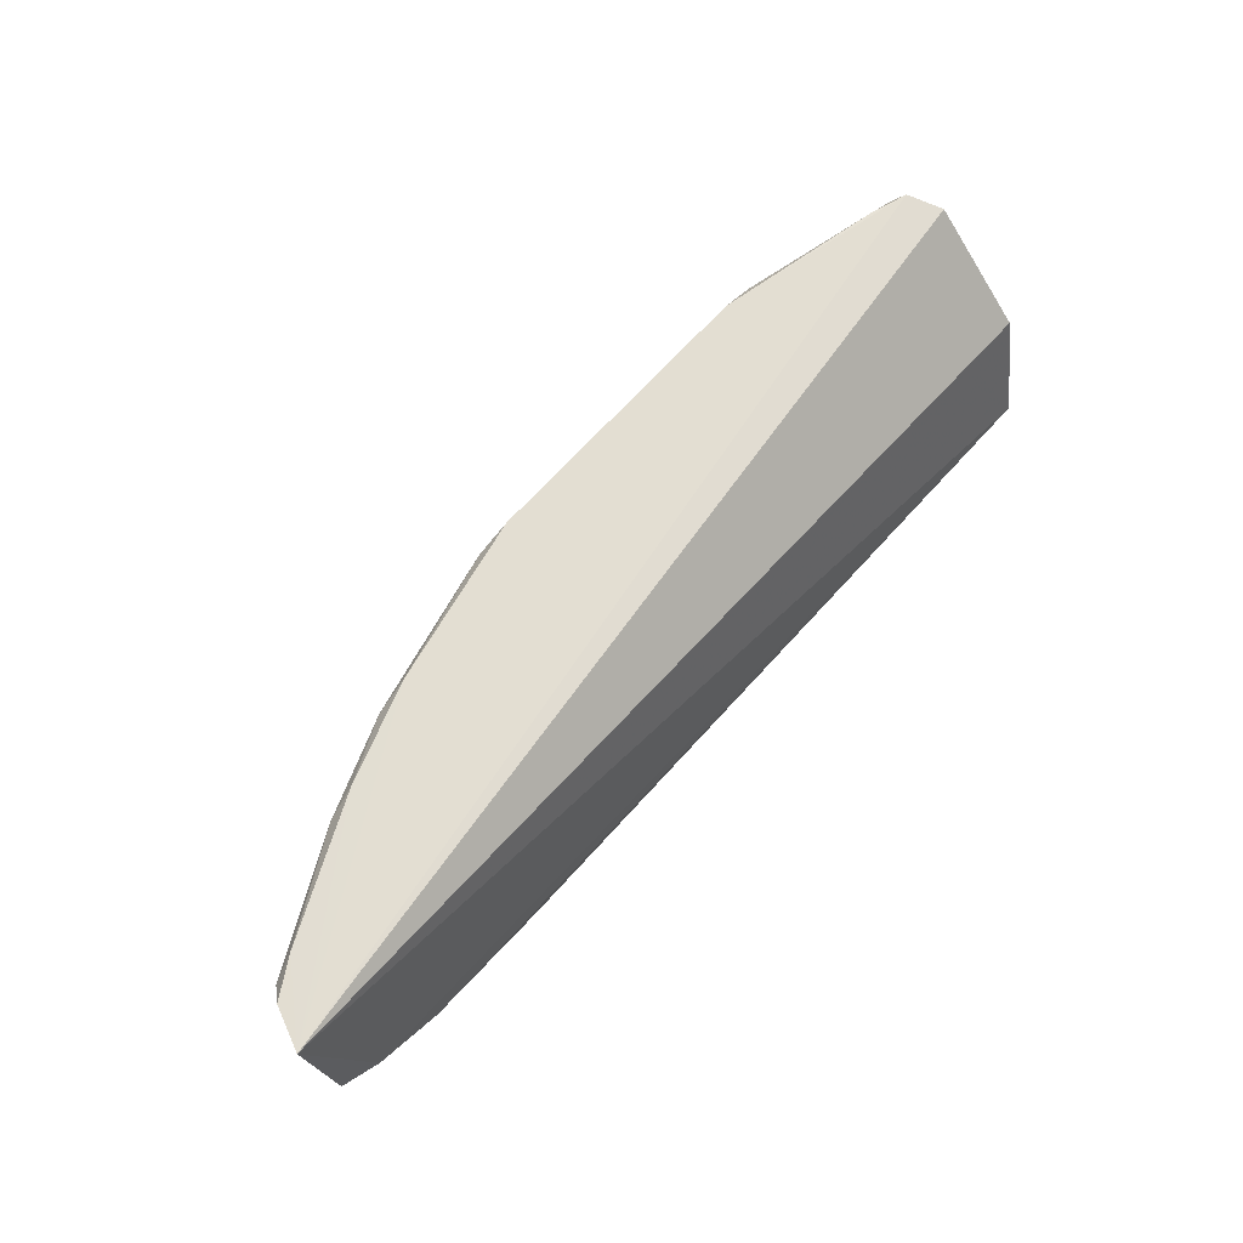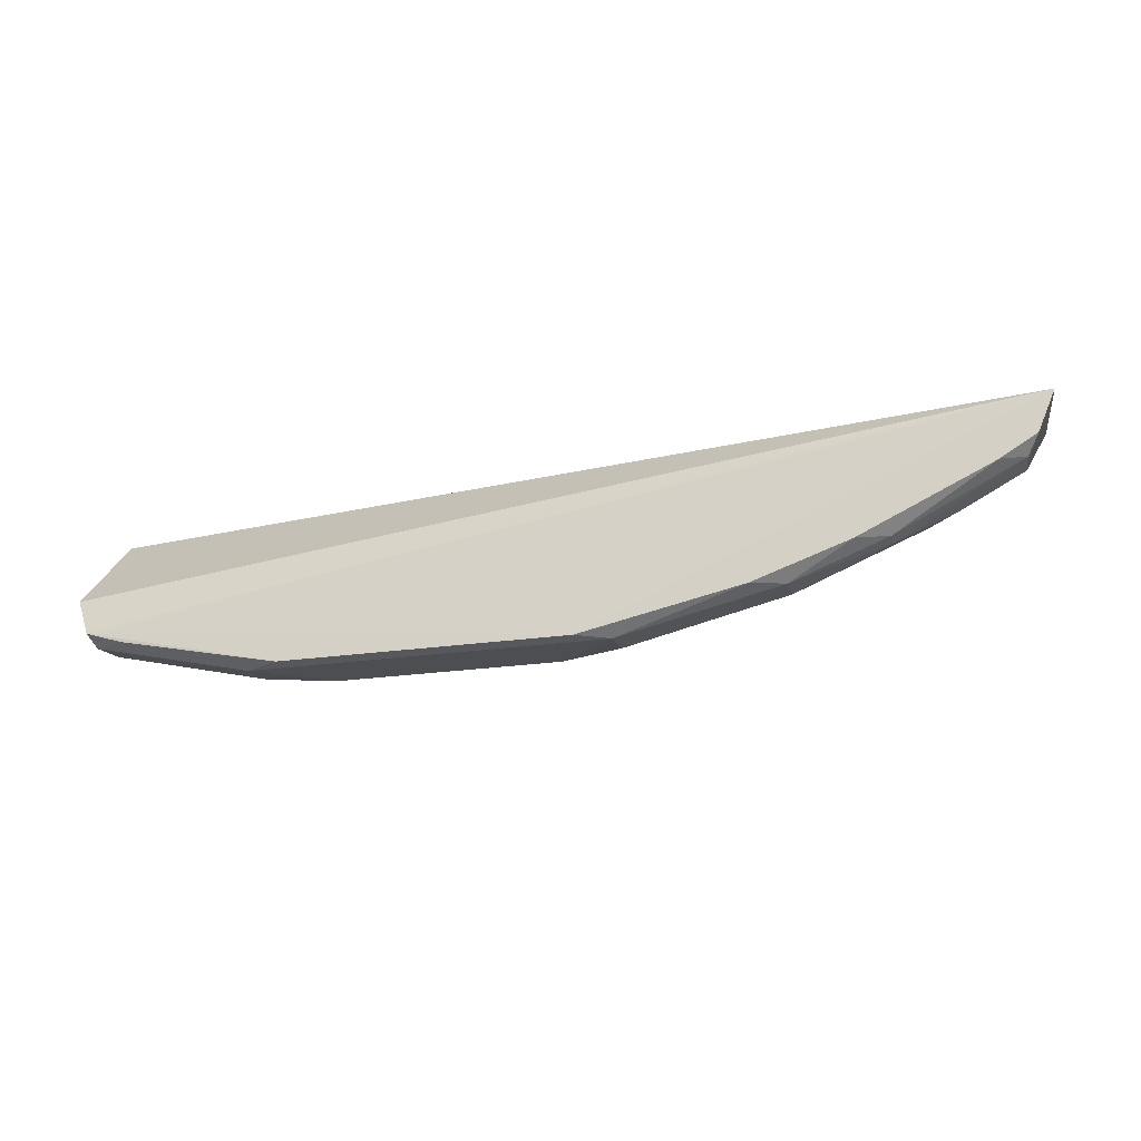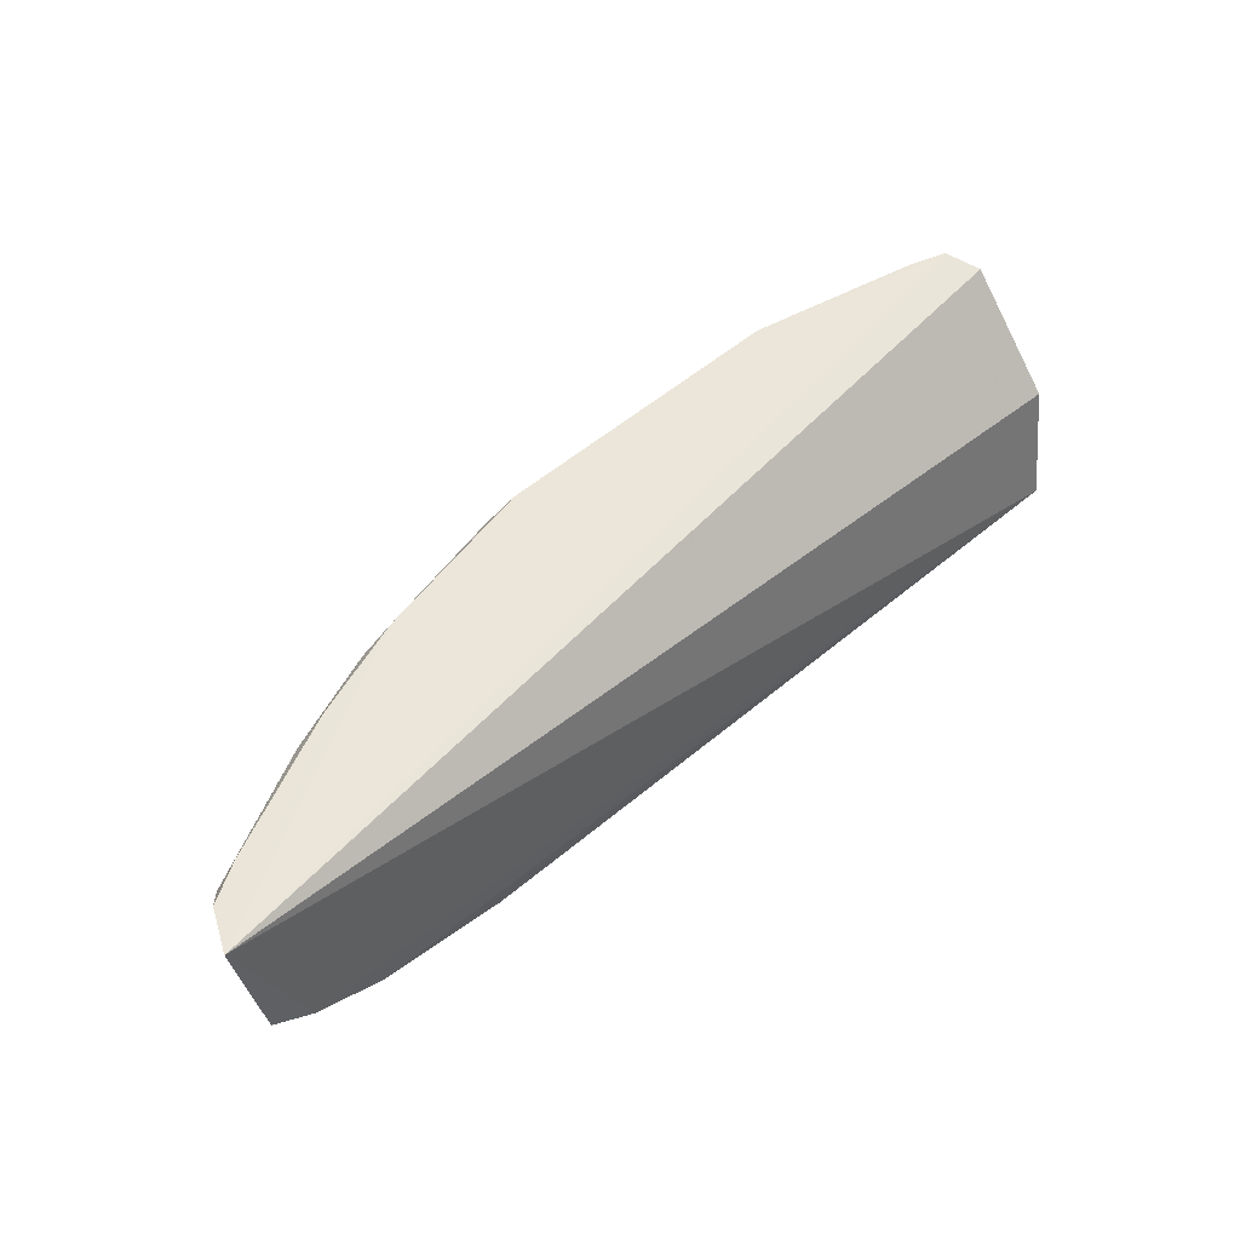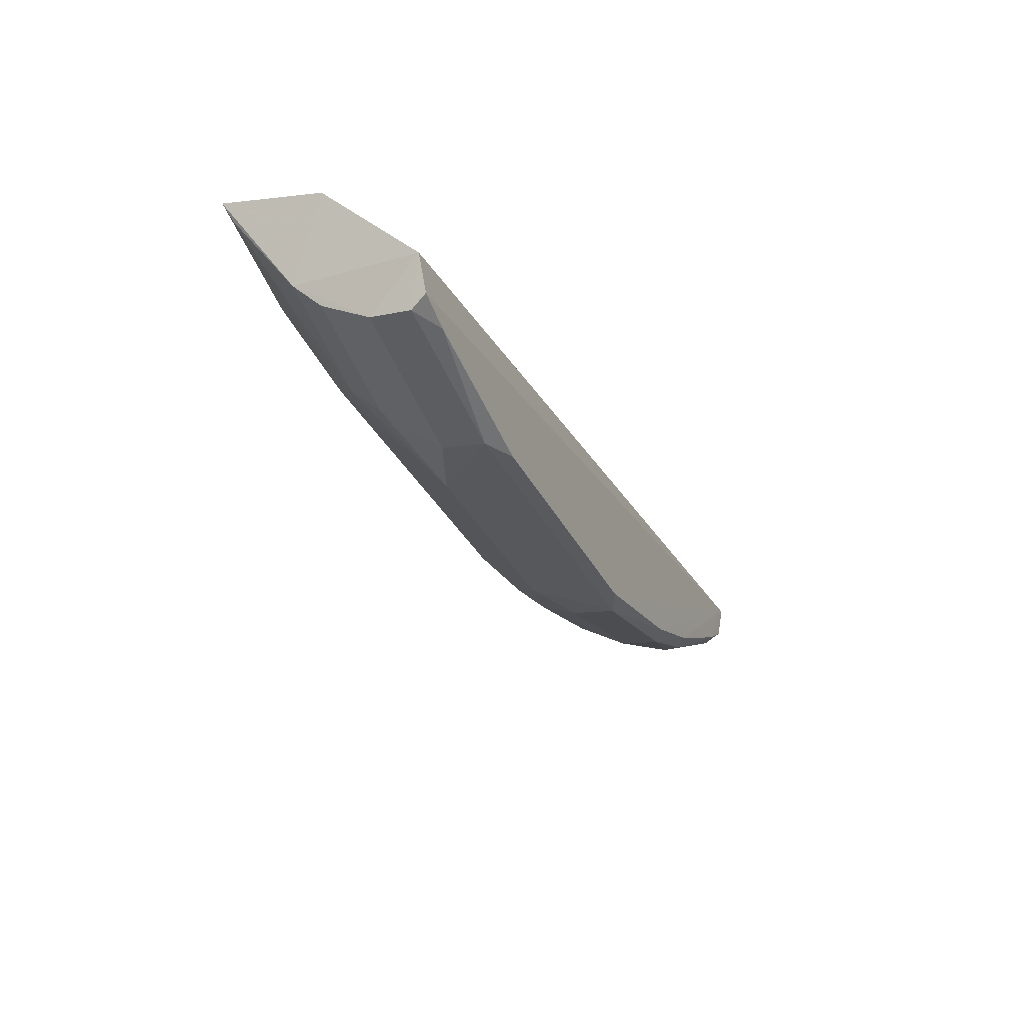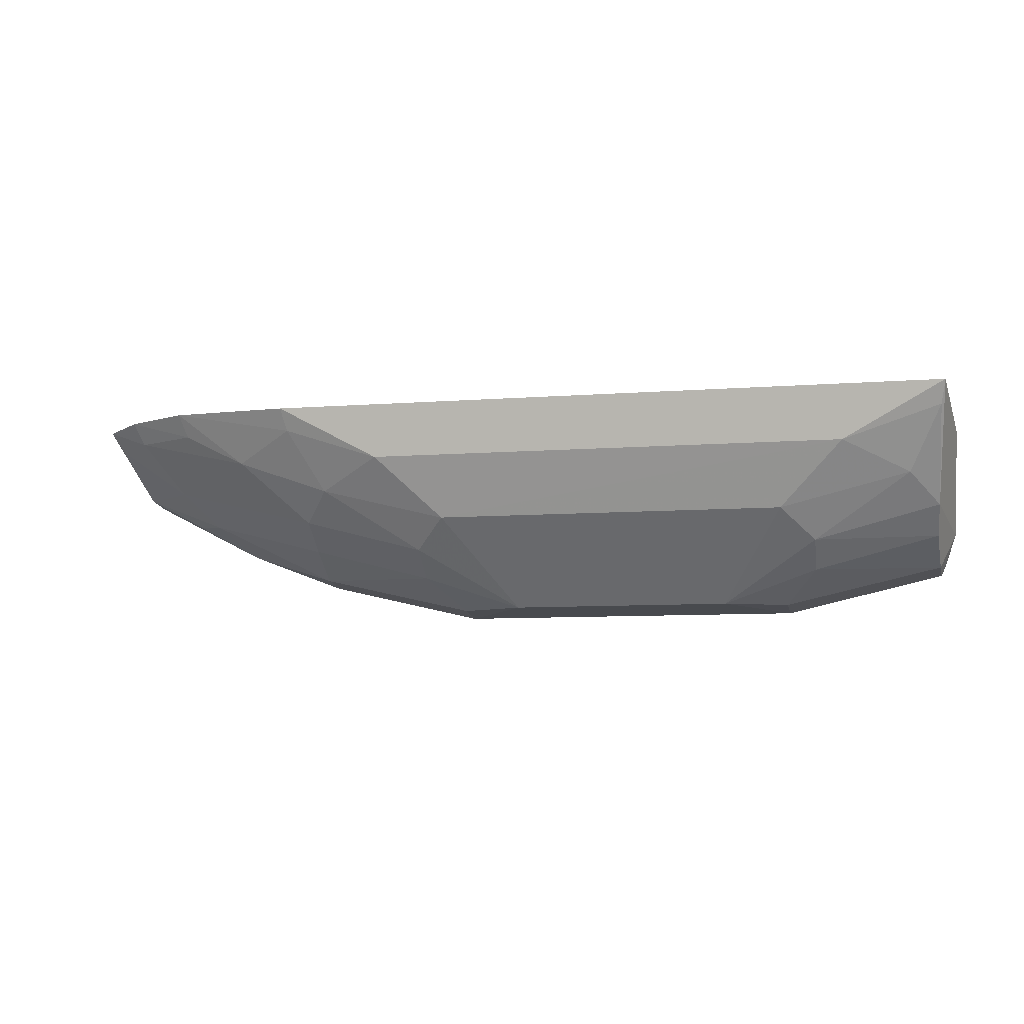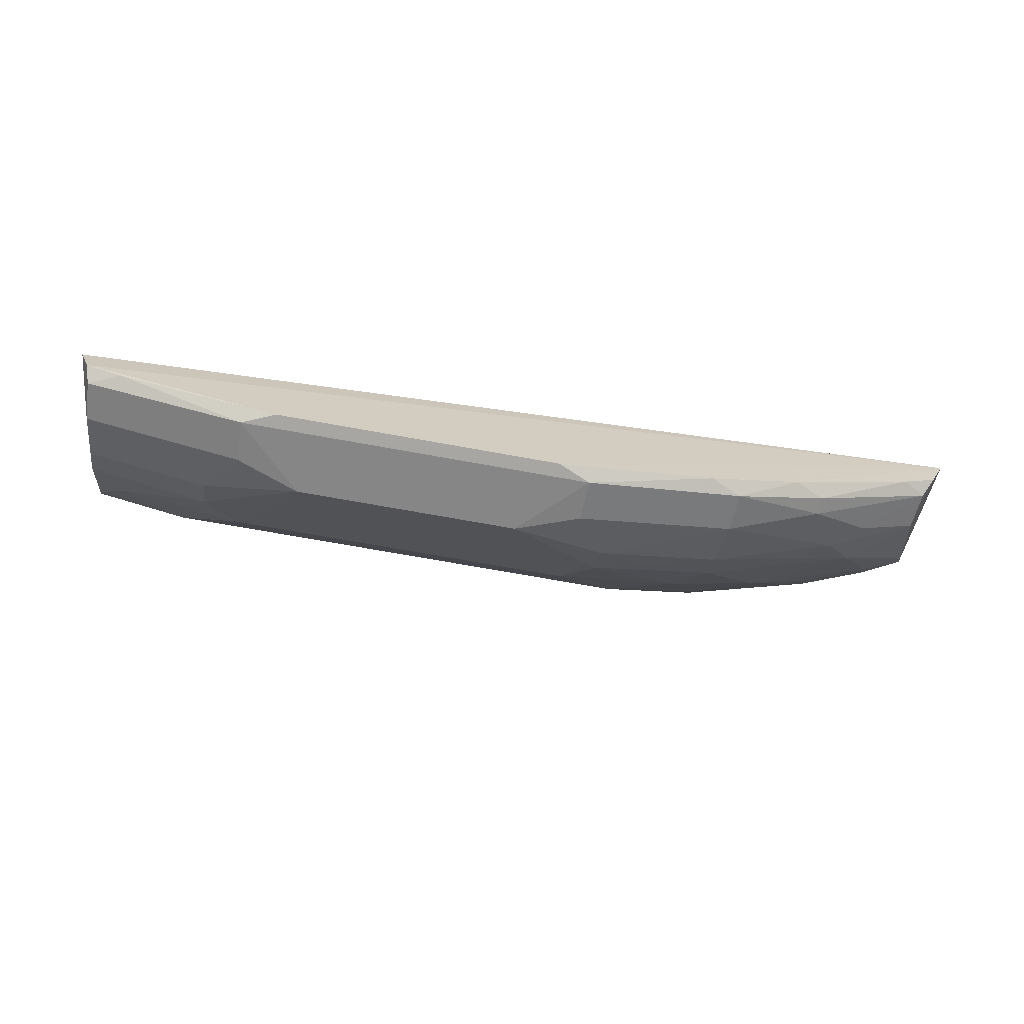
<metadata>
{"format":"obj","ext":"obj","renderer":"f3d","projection":"perspective","resolution":1024,"background":"white","views":[{"elev":67.9,"azim":132.0,"up":"+Z"},{"elev":-22.0,"azim":14.7,"up":"+Y"},{"elev":57.3,"azim":139.2,"up":"+Z"},{"elev":-30.6,"azim":-68.2,"up":"+Y"},{"elev":-8.0,"azim":-167.6,"up":"+Y"},{"elev":-67.3,"azim":-10.5,"up":"+Y"}]}
</metadata>
<code>
v 0.0809 -0.4923 0.0579
v 0.2623 -0.3971 0.007068
v -0.162 -0.4545 0.06364
v -0.1569 -0.3958 -0.03153
v 0.08118 -0.4486 -0.01081
v 0.2671 -0.4046 0.06496
v -0.09574 -0.4751 0.01661
v 0.1526 -0.4604 0.01695
v 0.1569 -0.3958 -0.03153
v 0.2455 -0.3947 -0.003469
v -0.1627 -0.4108 0.01935
v 0.06563 -0.4915 0.06435
v -0.1526 -0.4604 0.01695
v 0.05148 -0.4895 0.02772
v -0.0812 -0.4486 -0.0108
v 0.1974 -0.4587 0.05758
v -0.1106 -0.4204 -0.02608
v 0.1404 -0.4339 -0.01103
v 0.2157 -0.3937 -0.01626
v 0.2256 -0.4288 0.01695
v -0.1534 -0.4474 0.003818
v -0.1565 -0.4704 0.06462
v -0.08091 -0.4923 0.05789
v 0.1537 -0.473 0.03931
v 0.09572 -0.4751 0.0166
v -0.05142 -0.4895 0.02775
v 0.1395 -0.4758 0.06435
v 0.1106 -0.4204 -0.02608
v 0.1843 -0.4185 -0.01006
v 0.2421 -0.4046 0.002392
v 0.253 -0.4283 0.04004
v -0.1537 -0.473 0.0393
v -0.1405 -0.4339 -0.01104
v -0.09614 -0.4625 0.003015
v -0.06564 -0.4915 0.06435
v 0.08051 -0.4898 0.03854
v 0.2109 -0.4448 0.02852
v 0.09613 -0.4625 0.003009
v 0.1544 -0.4752 0.05758
v 0.2428 -0.4327 0.06435
v 0.155 -0.4059 -0.02624
v 0.1534 -0.4474 0.003831
v 0.2581 -0.4059 0.0127
v 0.2132 -0.404 -0.01008
v 0.2593 -0.4228 0.06435
v -0.1544 -0.4752 0.05758
v -0.08053 -0.4898 0.03855
v -0.1549 -0.4059 -0.02624
v -0.1395 -0.4759 0.06435
v 0.1974 -0.4587 0.04935
v 0.1831 -0.4607 0.06435
v 0.2541 -0.43 0.05758
v 0.2251 -0.4429 0.03977
f 10 6 2
f 10 4 6
f 11 6 4
f 11 3 6
f 15 5 14
f 17 4 9
f 17 5 15
f 19 9 4
f 19 4 10
f 21 11 4
f 21 3 11
f 22 12 6
f 22 6 3
f 23 14 1
f 23 1 12
f 25 8 24
f 26 15 14
f 26 14 23
f 27 12 1
f 27 6 12
f 28 17 9
f 28 5 17
f 28 18 5
f 30 10 2
f 30 20 29
f 32 21 13
f 32 3 21
f 32 13 7
f 33 17 15
f 34 7 13
f 34 13 21
f 34 26 7
f 34 15 26
f 34 33 15
f 34 21 33
f 35 23 12
f 35 12 22
f 36 24 1
f 36 1 14
f 36 25 24
f 36 14 25
f 37 24 8
f 37 8 20
f 37 20 31
f 38 25 14
f 38 14 5
f 38 5 18
f 38 8 25
f 39 27 1
f 39 1 24
f 41 28 9
f 41 18 28
f 41 29 18
f 41 9 19
f 41 19 29
f 42 29 20
f 42 20 8
f 42 18 29
f 42 38 18
f 42 8 38
f 43 30 2
f 43 20 30
f 43 31 20
f 43 2 31
f 44 30 29
f 44 29 19
f 44 19 10
f 44 10 30
f 45 31 2
f 45 2 6
f 45 6 40
f 46 22 3
f 46 3 32
f 46 32 23
f 47 26 23
f 47 23 32
f 47 32 7
f 47 7 26
f 48 33 21
f 48 21 4
f 48 4 17
f 48 17 33
f 49 35 22
f 49 23 35
f 49 46 23
f 49 22 46
f 50 24 37
f 50 39 24
f 50 16 39
f 51 39 16
f 51 27 39
f 51 16 40
f 51 40 6
f 51 6 27
f 52 40 16
f 52 45 40
f 52 31 45
f 52 16 50
f 53 50 37
f 53 37 31
f 53 52 50
f 53 31 52

</code>
